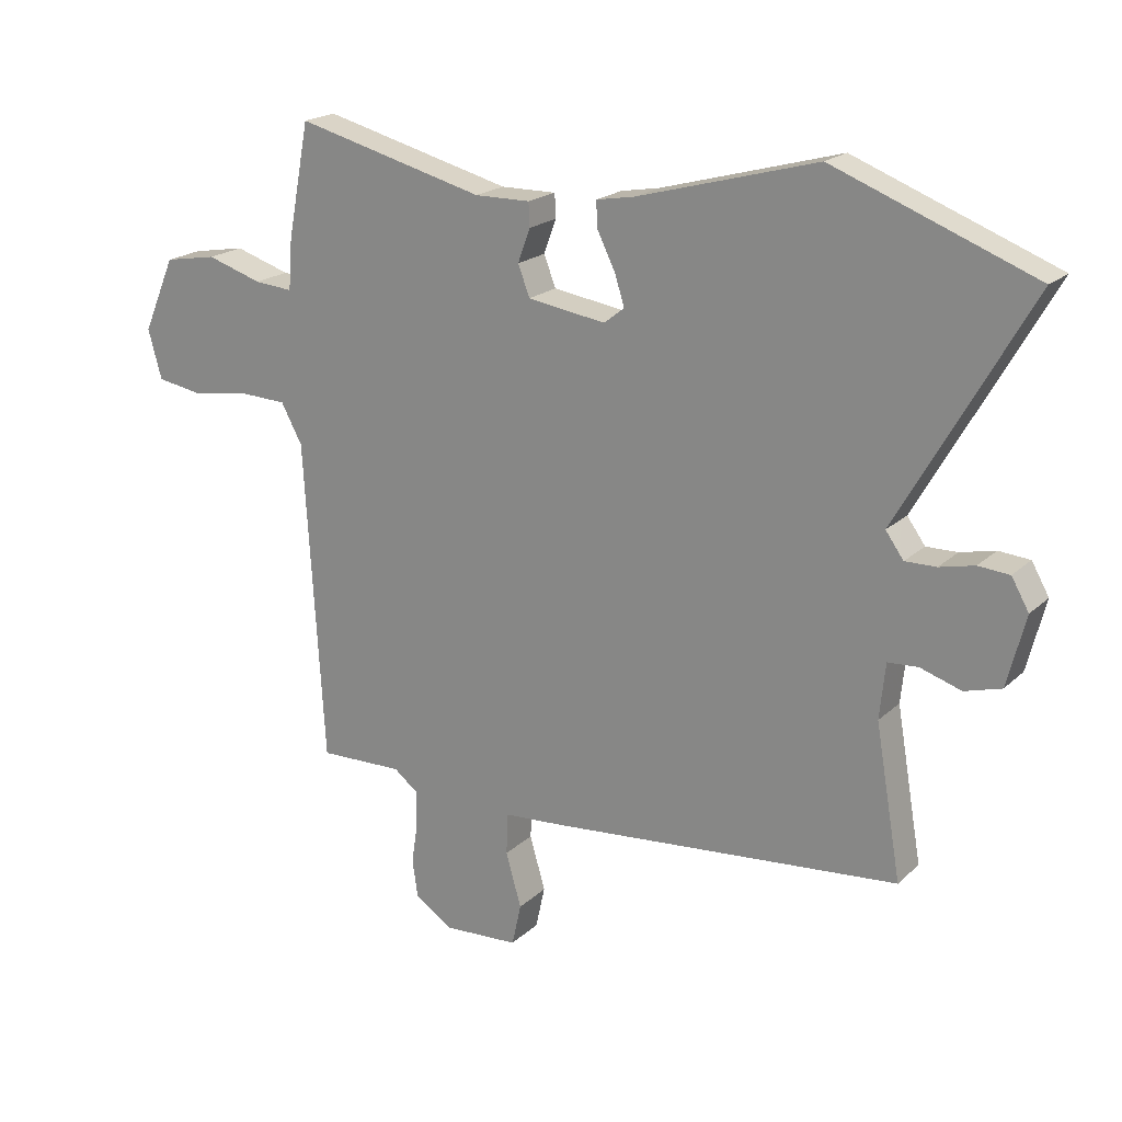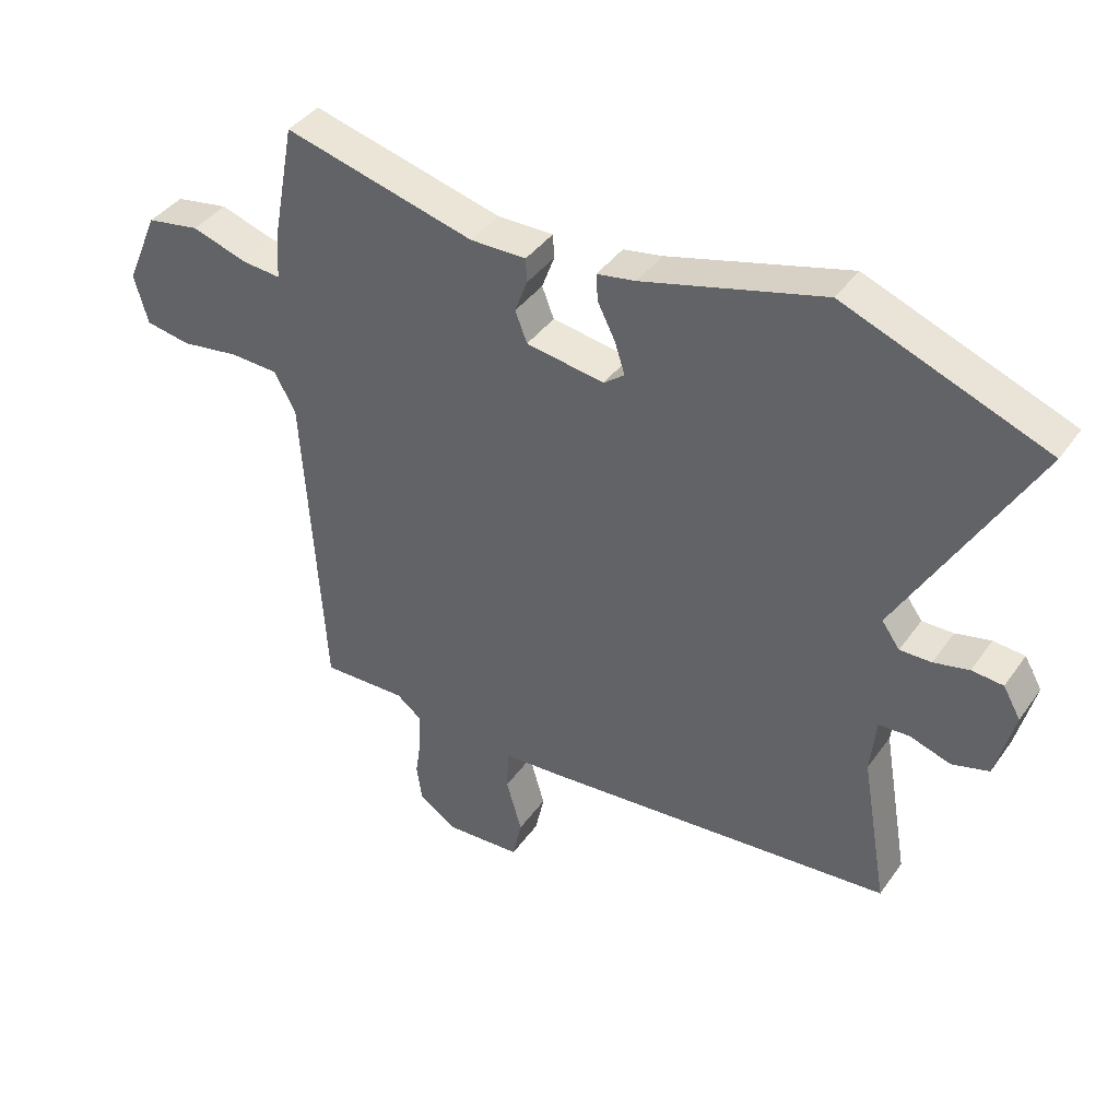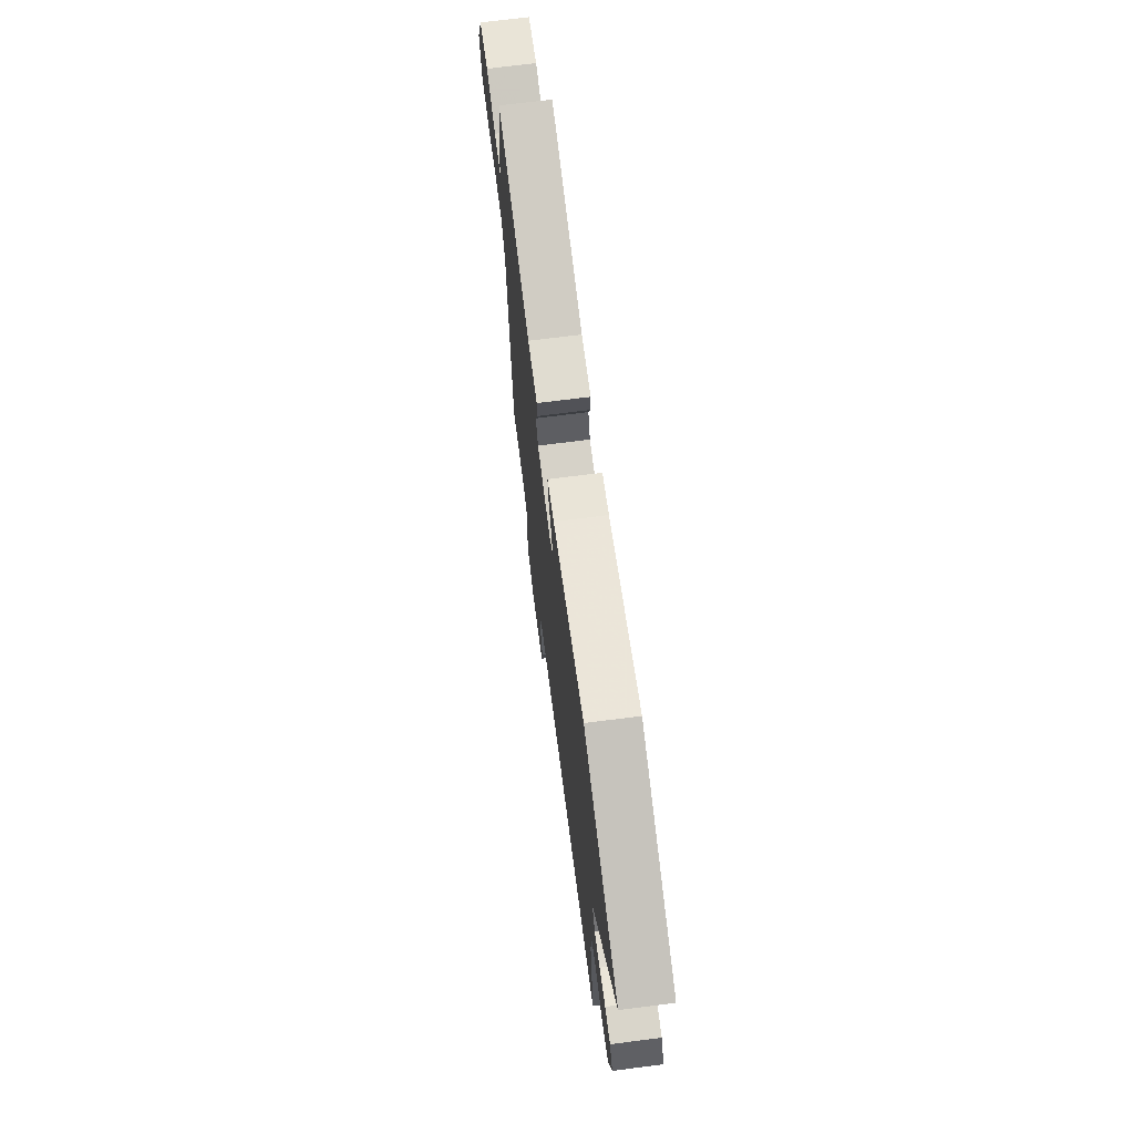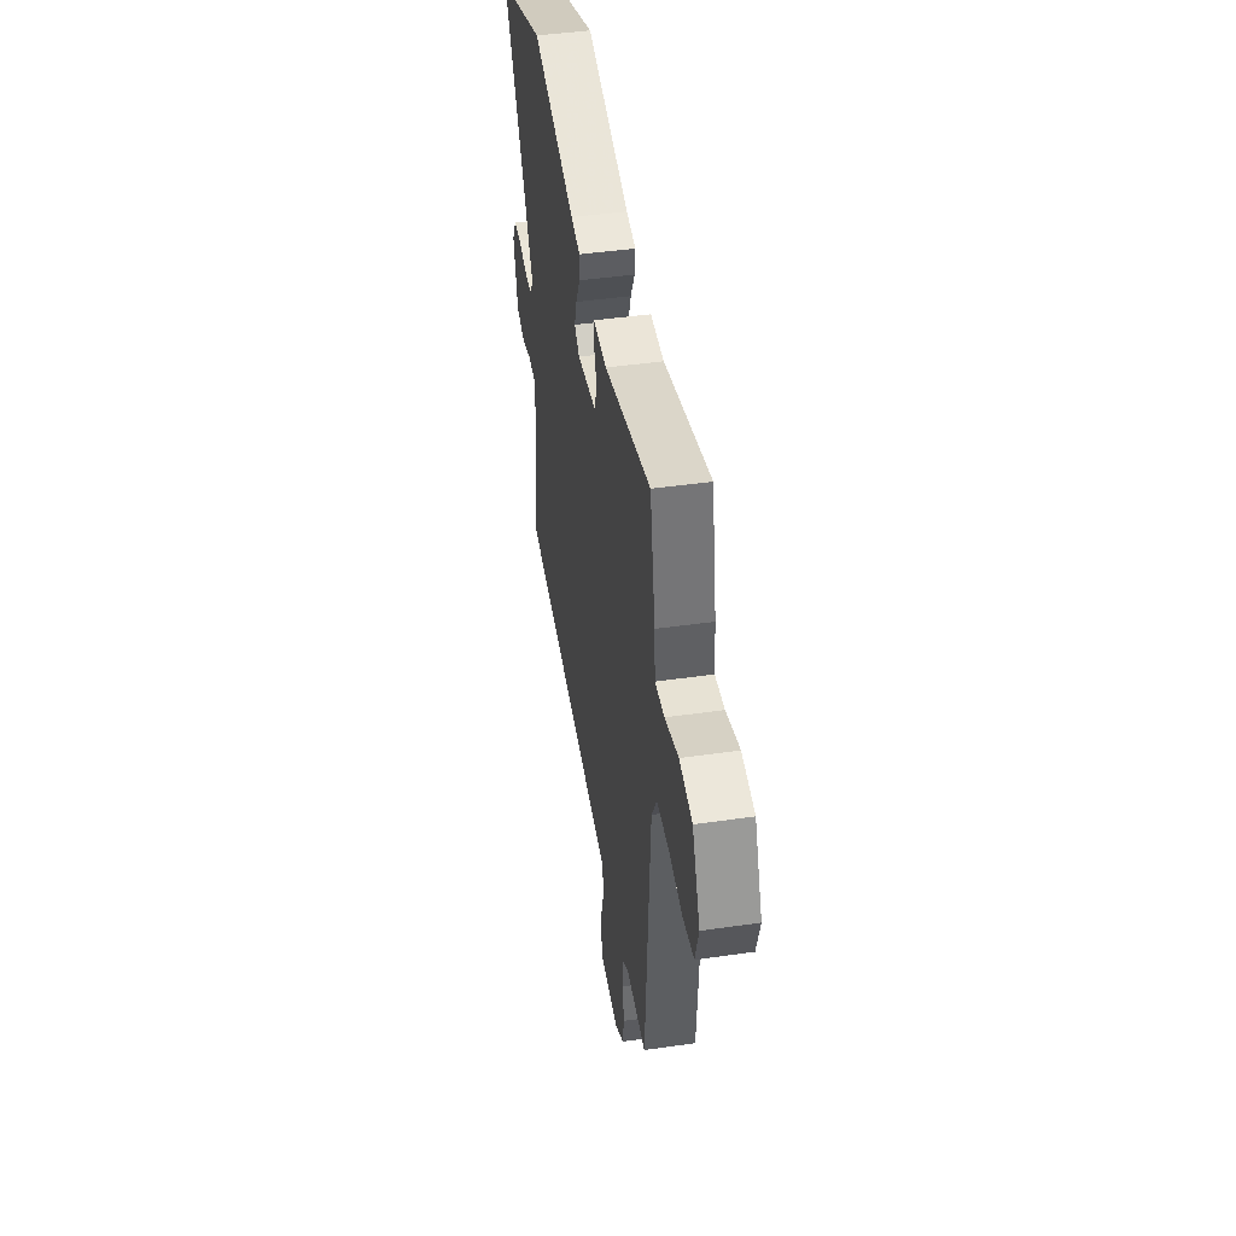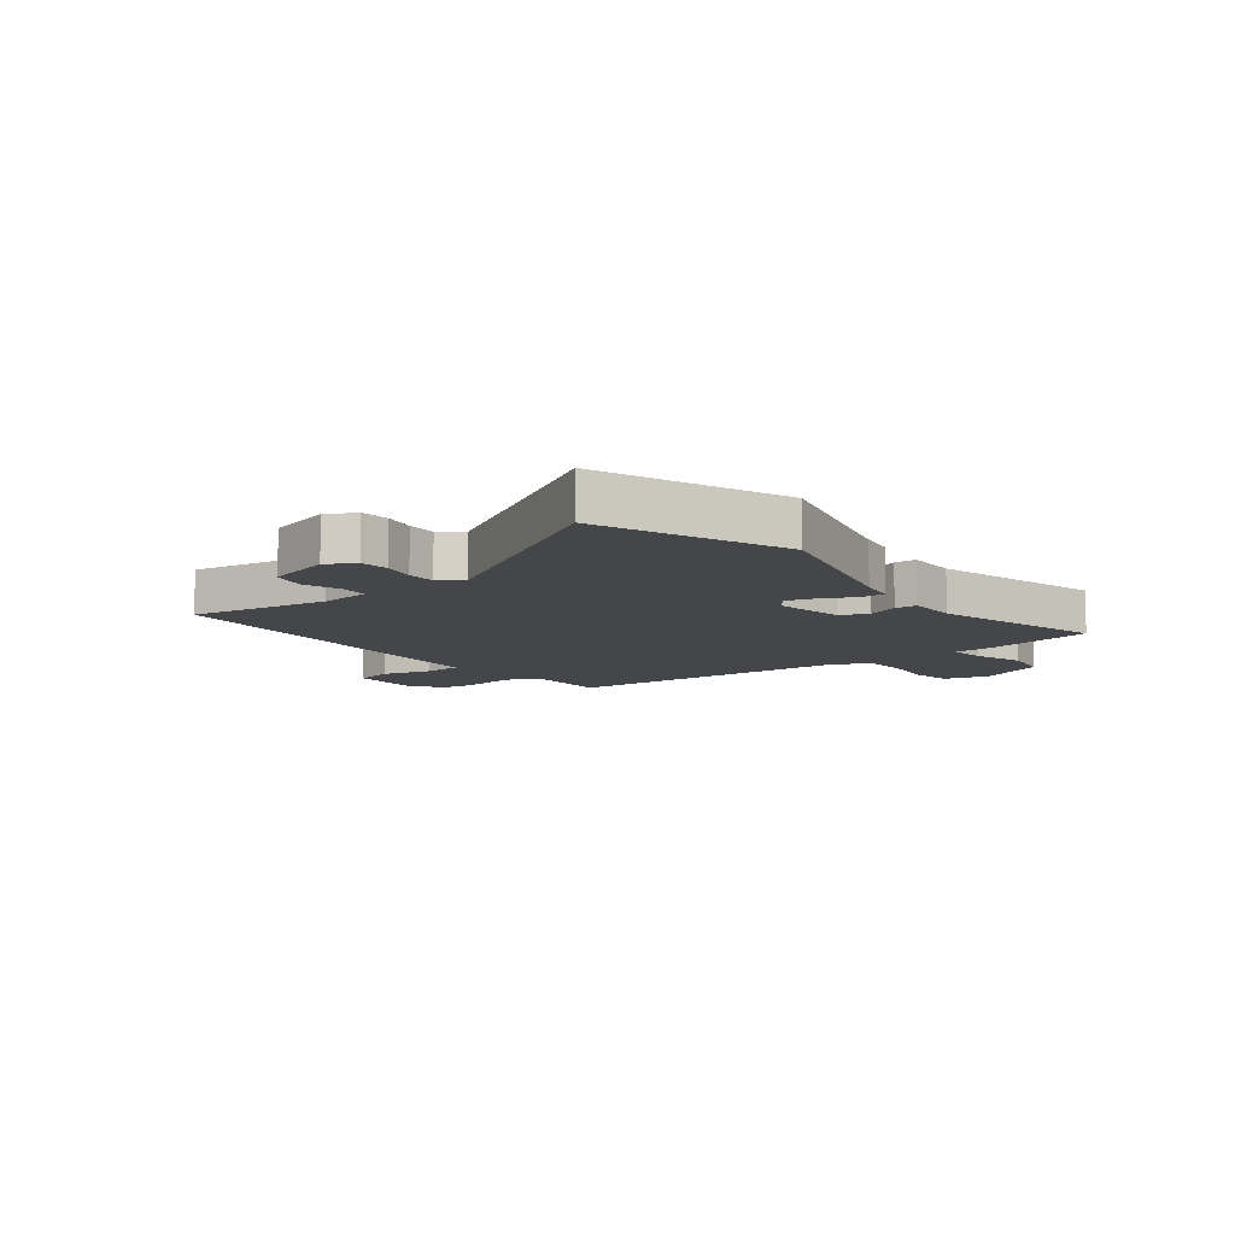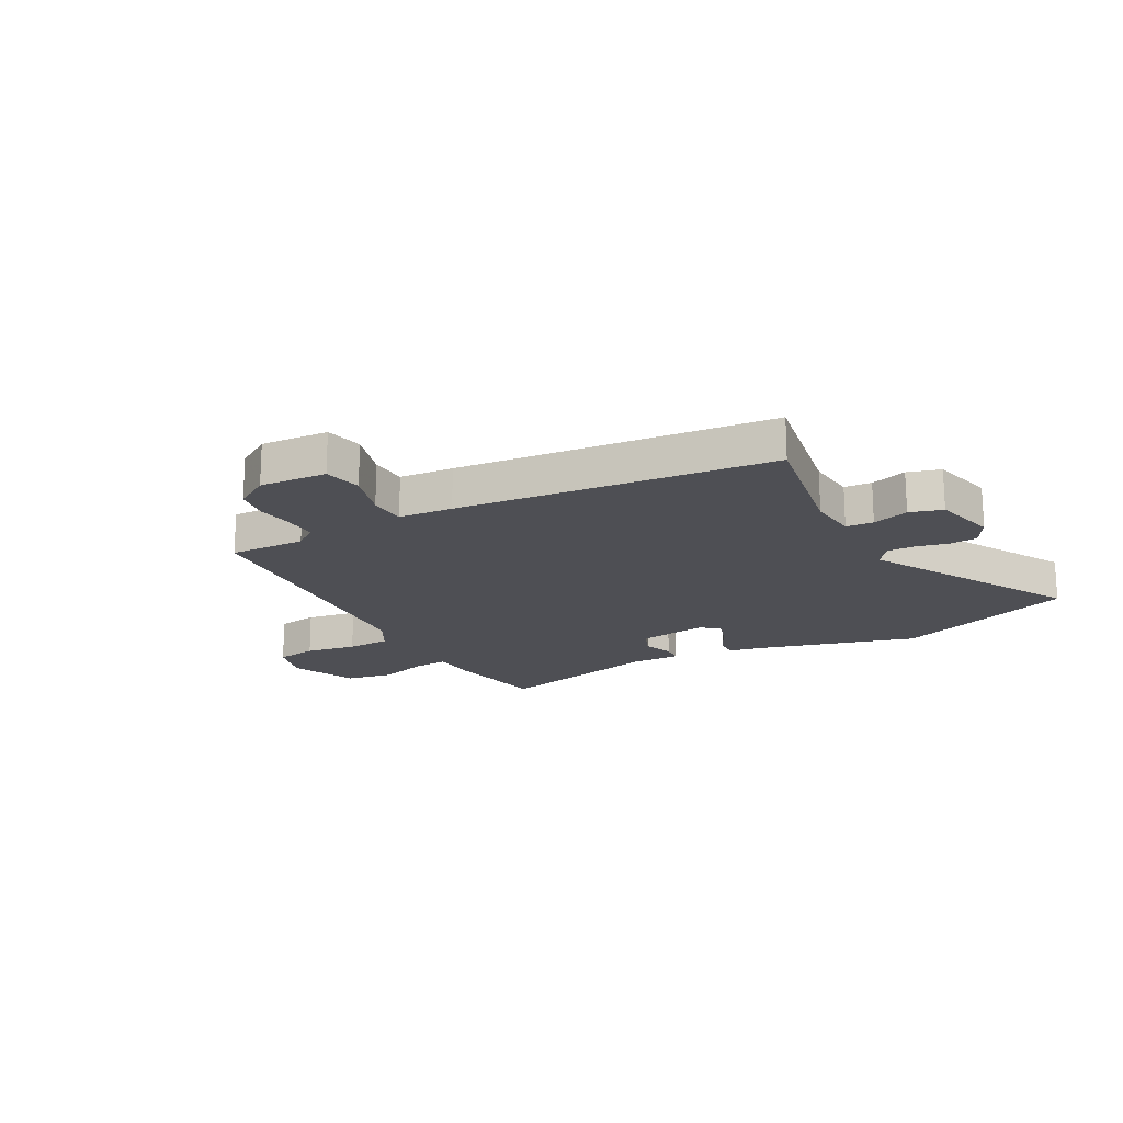
<metadata>
{"format":"obj","ext":"obj","renderer":"f3d","projection":"perspective","resolution":1024,"background":"white","views":[{"elev":19.9,"azim":-148.0,"up":"+Z"},{"elev":40.4,"azim":-148.0,"up":"+Z"},{"elev":70.3,"azim":-97.3,"up":"+Z"},{"elev":44.9,"azim":80.5,"up":"+Z"},{"elev":-9.6,"azim":-51.6,"up":"+Y"},{"elev":-18.4,"azim":-151.8,"up":"+Y"}]}
</metadata>
<code>
v -0.676 0.07 0.432
v -0.354 0.07 0.556
v -0.066 0.07 0.477
v -0.004 0.07 0.466
v -0.007 0.07 0.423
v -0.035 0.07 0.367
v -0.051 0.07 0.317
v -0.018 0.07 0.291
v 0.107 0.07 0.31
v 0.126 0.07 0.359
v 0.106 0.07 0.413
v 0.108 0.07 0.451
v 0.197 0.07 0.45
v 0.501 0.07 0.528
v 0.536 0.07 0.345
v 0.542 0.07 0.265
v 0.604 0.07 0.27
v 0.693 0.07 0.298
v 0.778 0.07 0.283
v 0.83 0.07 0.163
v 0.808 0.07 0.084
v 0.735 0.07 0.072
v 0.643 0.07 0.086
v 0.565 0.07 0.083
v 0.531 0.07 0.02
v 0.5 0.07 -0.497
v 0.364 0.07 -0.493
v 0.324 0.07 -0.524
v 0.325 0.07 -0.581
v 0.335 0.07 -0.648
v 0.326 0.07 -0.709
v 0.265 0.07 -0.748
v 0.144 0.07 -0.741
v 0.129 0.07 -0.673
v 0.154 0.07 -0.586
v 0.151 0.07 -0.519
v 0.054 0.07 -0.512
v -0.51 0.07 -0.46
v -0.468 0.07 -0.217
v -0.477 0.07 -0.128
v -0.526 0.07 -0.125
v -0.591 0.07 -0.146
v -0.65 0.07 -0.129
v -0.679 0.07 -0.015
v -0.651 0.07 0.034
v -0.601 0.07 0.038
v -0.545 0.07 0.025
v -0.495 0.07 0.024
v -0.466 0.07 0.064
v -0.676 0 0.432
v -0.354 0 0.556
v -0.066 0 0.477
v -0.004 0 0.466
v -0.007 0 0.423
v -0.035 0 0.367
v -0.051 0 0.317
v -0.018 0 0.291
v 0.107 0 0.31
v 0.126 0 0.359
v 0.106 0 0.413
v 0.108 0 0.451
v 0.197 0 0.45
v 0.501 0 0.528
v 0.536 0 0.345
v 0.542 0 0.265
v 0.604 0 0.27
v 0.693 0 0.298
v 0.778 0 0.283
v 0.83 0 0.163
v 0.808 0 0.084
v 0.735 0 0.072
v 0.643 0 0.086
v 0.565 0 0.083
v 0.531 0 0.02
v 0.5 0 -0.497
v 0.364 0 -0.493
v 0.324 0 -0.524
v 0.325 0 -0.581
v 0.335 0 -0.648
v 0.326 0 -0.709
v 0.265 0 -0.748
v 0.144 0 -0.741
v 0.129 0 -0.673
v 0.154 0 -0.586
v 0.151 0 -0.519
v 0.054 0 -0.512
v -0.51 0 -0.46
v -0.468 0 -0.217
v -0.477 0 -0.128
v -0.526 0 -0.125
v -0.591 0 -0.146
v -0.65 0 -0.129
v -0.679 0 -0.015
v -0.651 0 0.034
v -0.601 0 0.038
v -0.545 0 0.025
v -0.495 0 0.024
v -0.466 0 0.064
f 44 45 46 47
f 44 47 48
f 41 42 43 44
f 40 41 44 48
f 36 37 38 39
f 36 39 40
f 32 33 34 35
f 32 35 36
f 29 30 31 32
f 28 29 32 36
f 27 28 36 40
f 25 26 27 40
f 20 21 22 23
f 20 23 24
f 17 18 19 20
f 16 17 20 24
f 13 14 15 16
f 10 11 12 13
f 9 10 13 16
f 8 9 16 24
f 3 4 5 6
f 3 6 7
f 49 1 2 3
f 49 3 7
f 48 49 7 8
f 25 40 48
f 8 24 25 48
f 96 95 94 93
f 97 96 93
f 93 92 91 90
f 97 93 90 89
f 88 87 86 85
f 89 88 85
f 84 83 82 81
f 85 84 81
f 81 80 79 78
f 85 81 78 77
f 89 85 77 76
f 89 76 75 74
f 72 71 70 69
f 73 72 69
f 69 68 67 66
f 73 69 66 65
f 65 64 63 62
f 62 61 60 59
f 65 62 59 58
f 73 65 58 57
f 55 54 53 52
f 56 55 52
f 52 51 50 98
f 56 52 98
f 57 56 98 97
f 97 89 74
f 97 74 73 57
f 1 50 51 2
f 2 51 52 3
f 3 52 53 4
f 4 53 54 5
f 5 54 55 6
f 6 55 56 7
f 7 56 57 8
f 8 57 58 9
f 9 58 59 10
f 10 59 60 11
f 11 60 61 12
f 12 61 62 13
f 13 62 63 14
f 14 63 64 15
f 15 64 65 16
f 16 65 66 17
f 17 66 67 18
f 18 67 68 19
f 19 68 69 20
f 20 69 70 21
f 21 70 71 22
f 22 71 72 23
f 23 72 73 24
f 24 73 74 25
f 25 74 75 26
f 26 75 76 27
f 27 76 77 28
f 28 77 78 29
f 29 78 79 30
f 30 79 80 31
f 31 80 81 32
f 32 81 82 33
f 33 82 83 34
f 34 83 84 35
f 35 84 85 36
f 36 85 86 37
f 37 86 87 38
f 38 87 88 39
f 39 88 89 40
f 40 89 90 41
f 41 90 91 42
f 42 91 92 43
f 43 92 93 44
f 44 93 94 45
f 45 94 95 46
f 46 95 96 47
f 47 96 97 48
f 48 97 98 49
f 49 98 50 1

</code>
